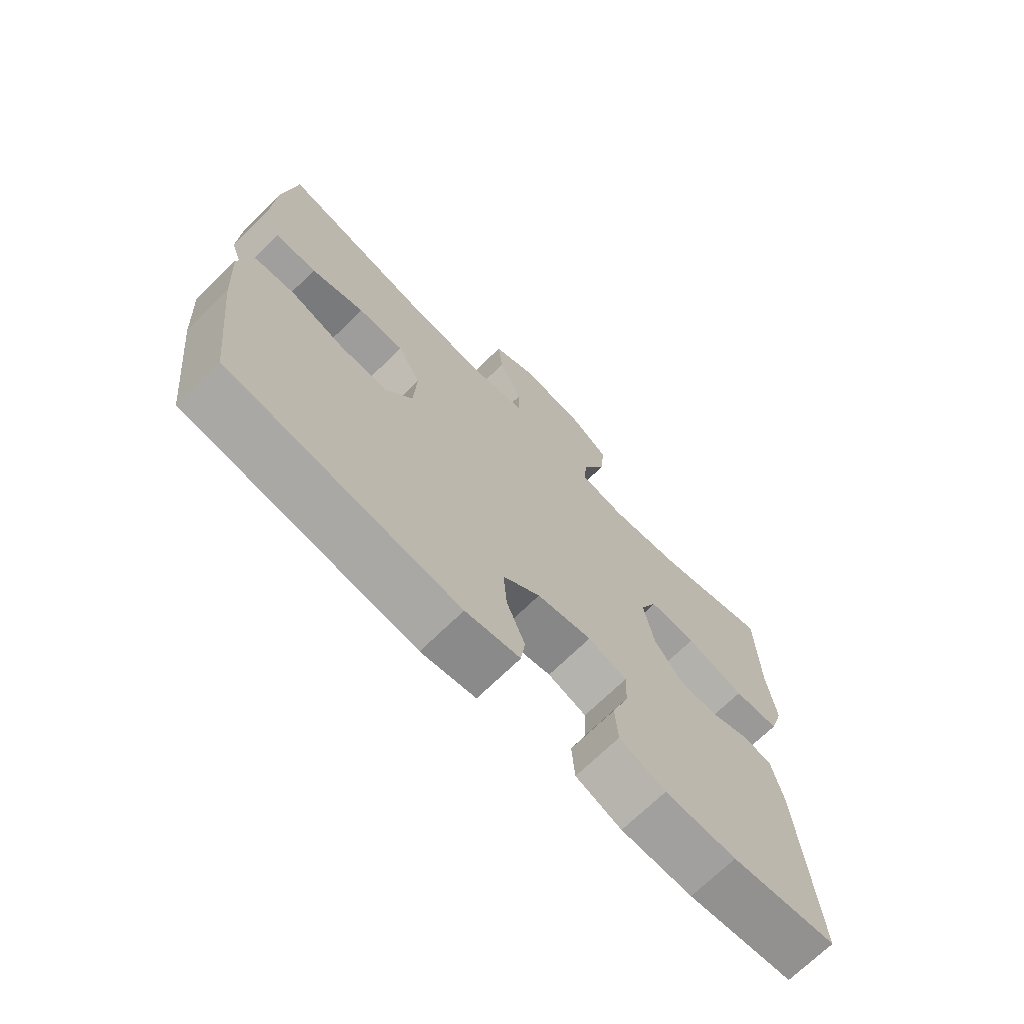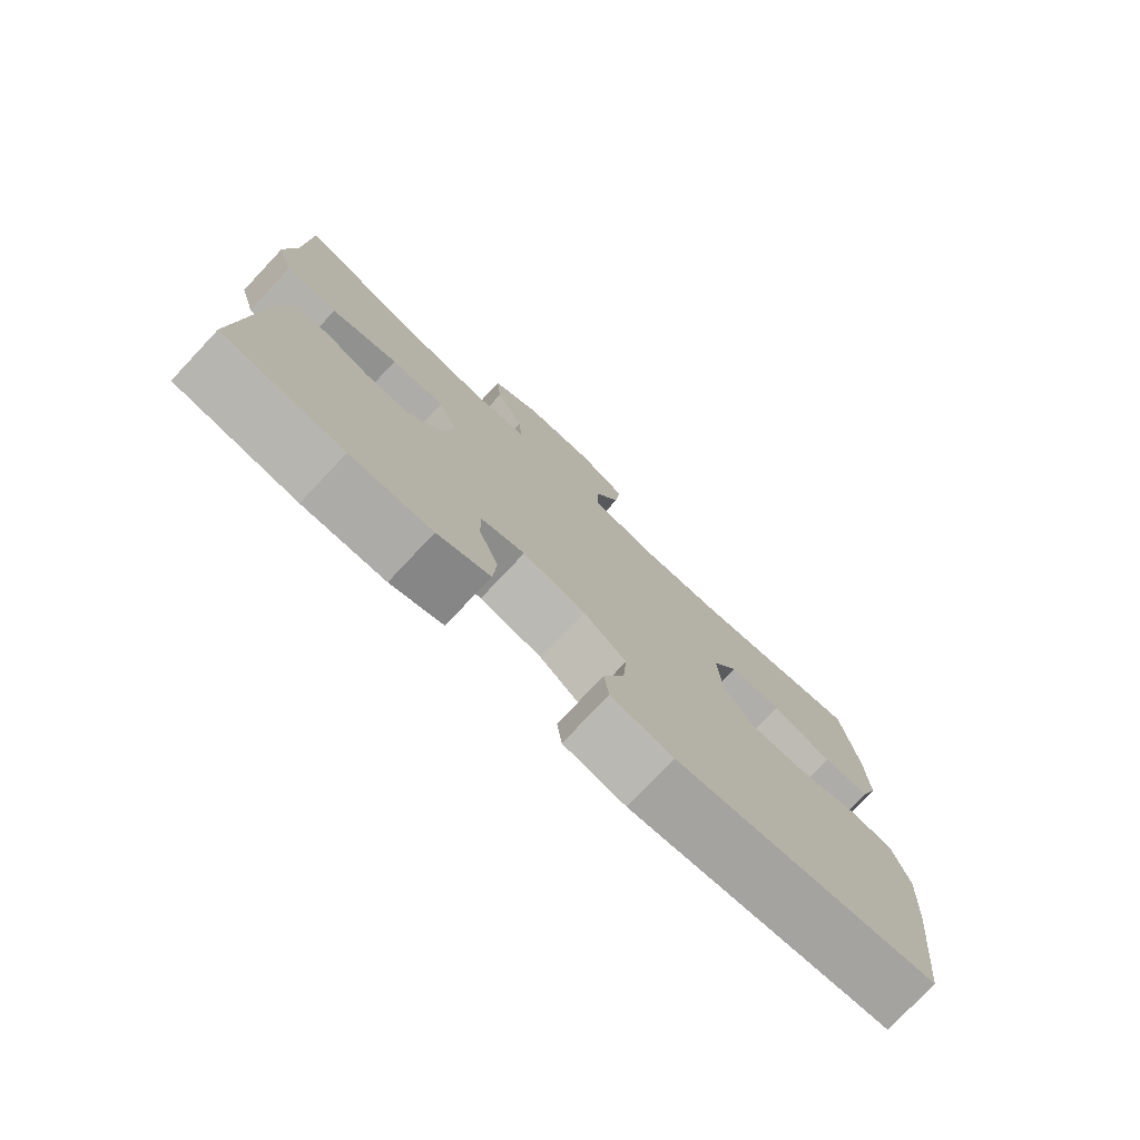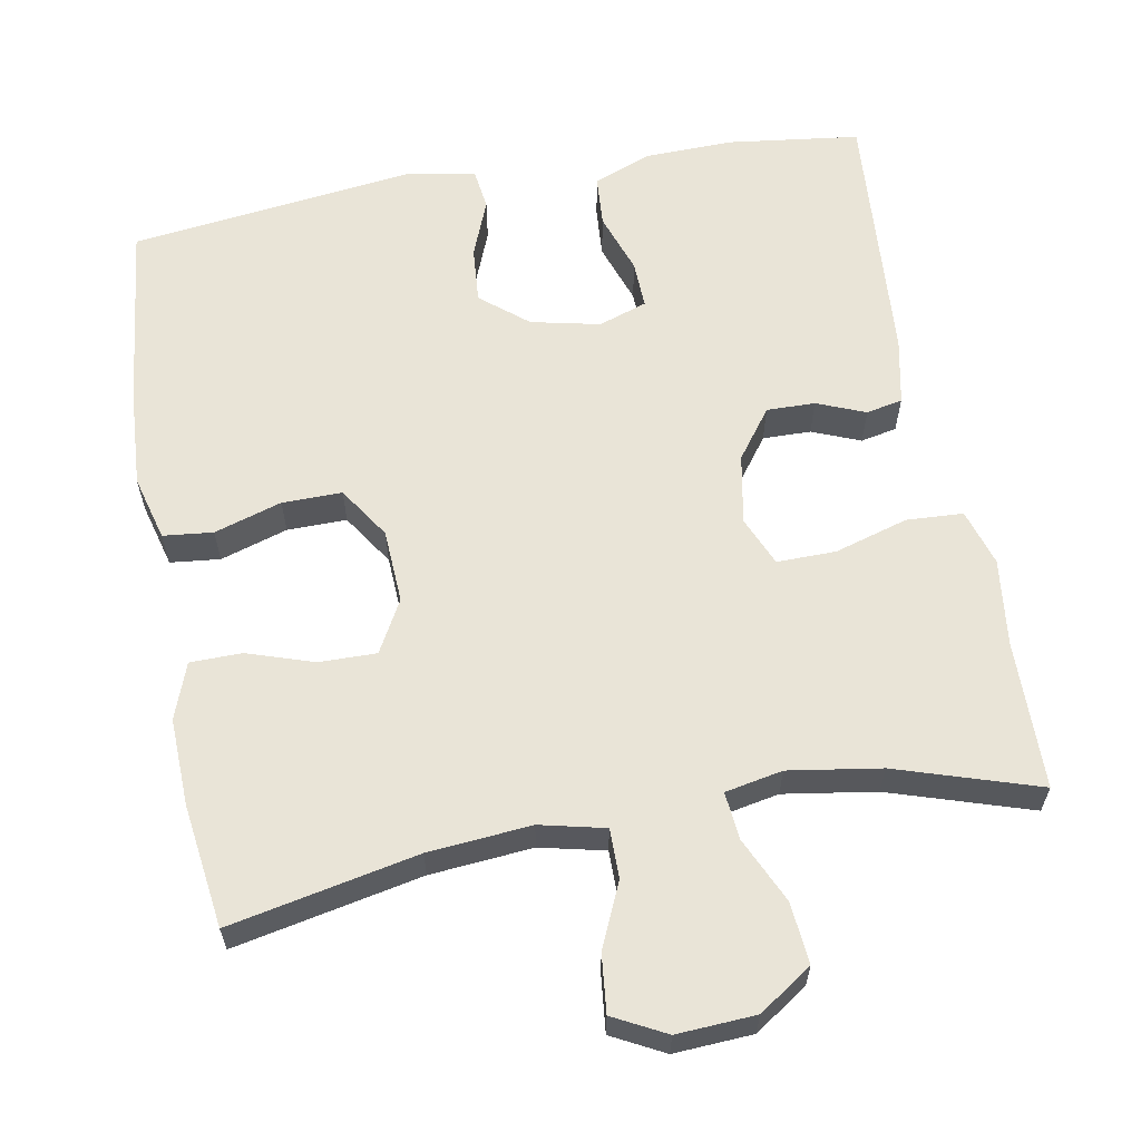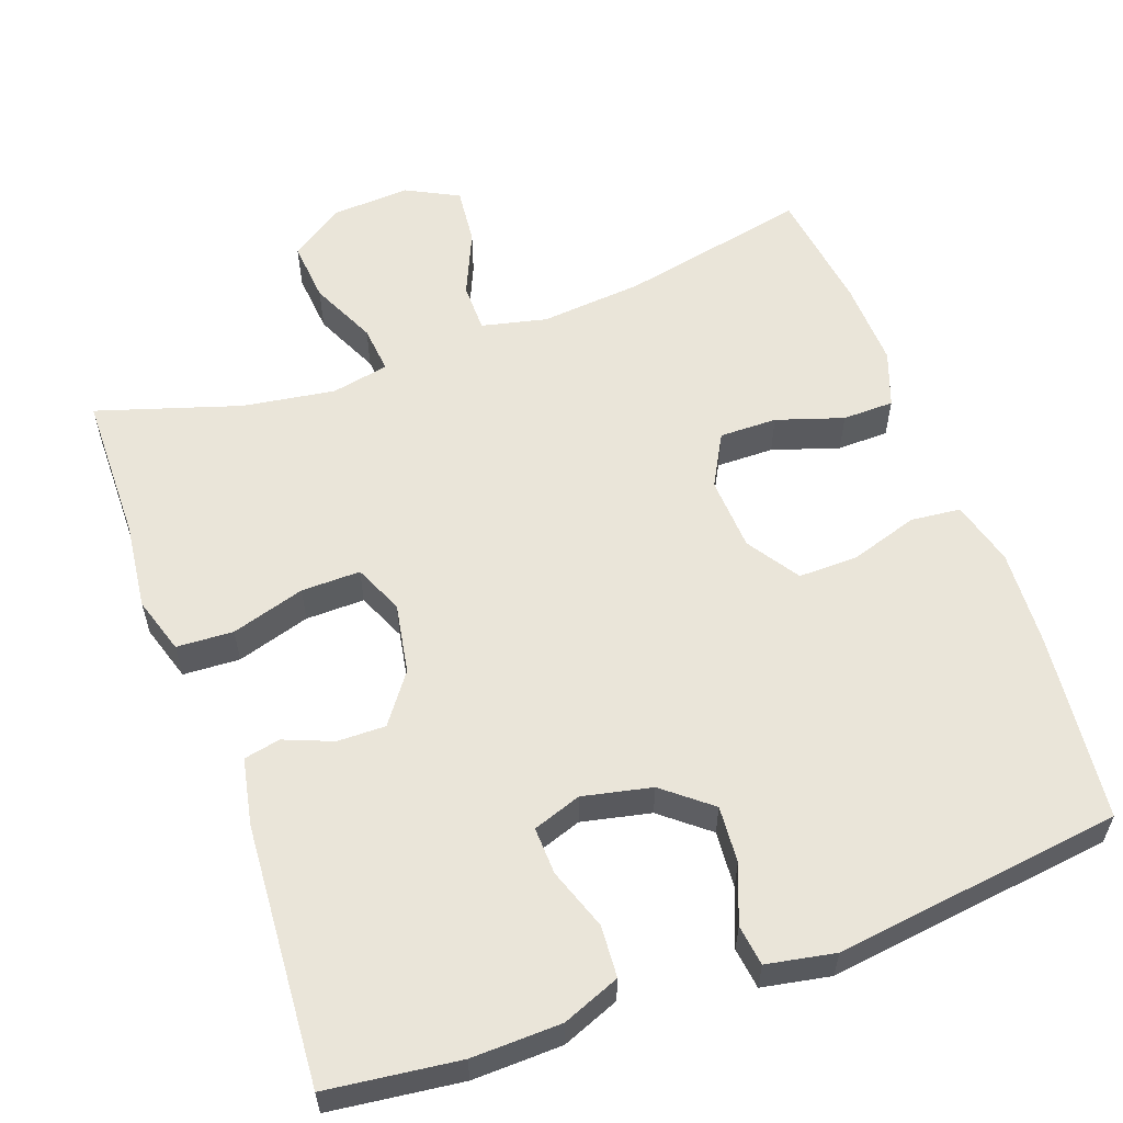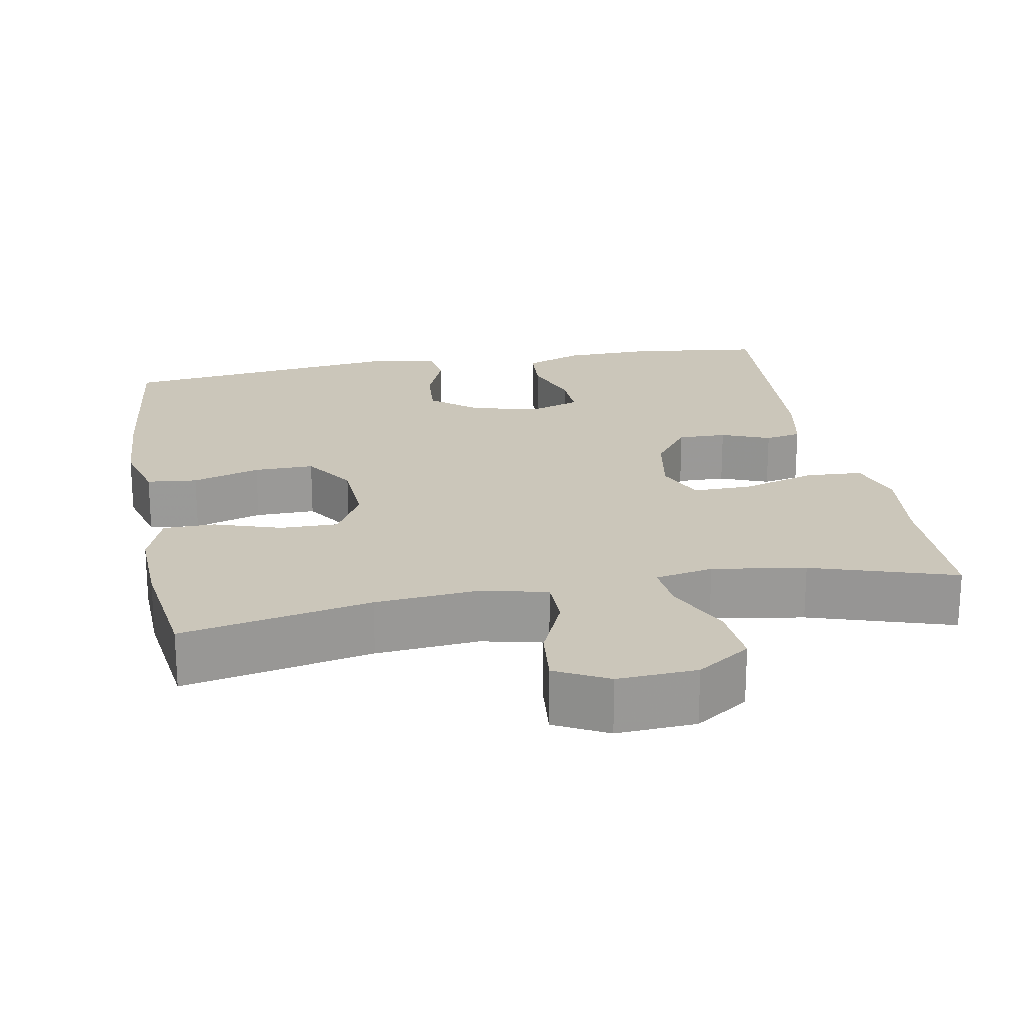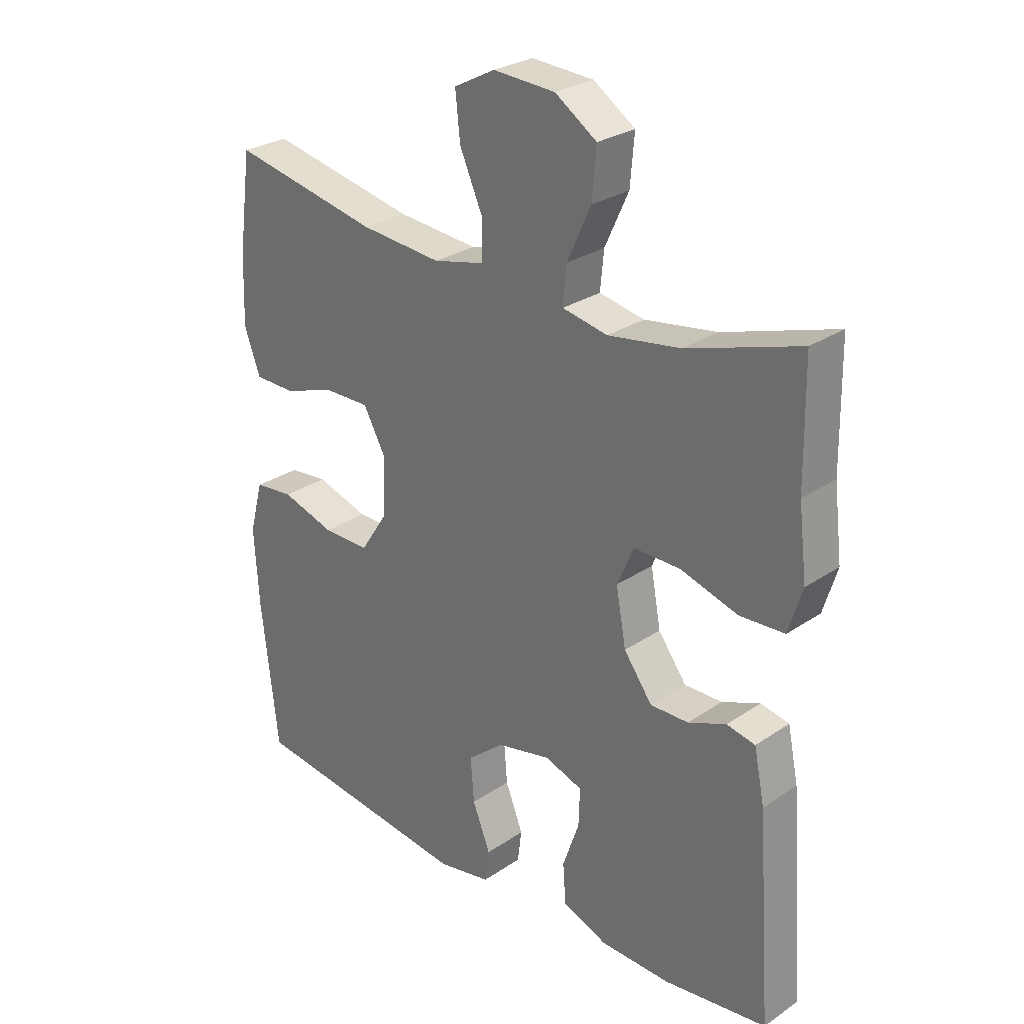
<metadata>
{"format":"obj","ext":"obj","renderer":"f3d","projection":"perspective","resolution":1024,"background":"white","views":[{"elev":-70.9,"azim":-45.7,"up":"+Z"},{"elev":-77.3,"azim":136.7,"up":"+Z"},{"elev":61.2,"azim":-10.3,"up":"+Y"},{"elev":58.0,"azim":159.9,"up":"+Y"},{"elev":21.2,"azim":-10.5,"up":"+Y"},{"elev":27.6,"azim":44.1,"up":"+Z"}]}
</metadata>
<code>
v -0.5 0.07 0.5
v -0.252 0.07 0.449
v -0.116 0.07 0.437
v -0.03 0.07 0.457
v -0.03 0.07 0.522
v -0.068 0.07 0.608
v -0.076 0.07 0.684
v -0.007 0.07 0.72
v 0.097 0.07 0.714
v 0.167 0.07 0.667
v 0.16 0.07 0.586
v 0.12 0.07 0.499
v 0.114 0.07 0.436
v 0.19 0.07 0.421
v 0.312 0.07 0.44
v 0.5 0.07 0.5
v 0.503 0.07 0.304
v 0.517 0.07 0.188
v 0.494 0.07 0.113
v 0.419 0.07 0.109
v 0.322 0.07 0.138
v 0.244 0.07 0.139
v 0.216 0.07 0.074
v 0.233 0.07 -0.019
v 0.281 0.07 -0.084
v 0.345 0.07 -0.083
v 0.409 0.07 -0.057
v 0.457 0.07 -0.067
v 0.475 0.07 -0.155
v 0.5 0.07 -0.5
v 0.326 0.07 -0.522
v 0.208 0.07 -0.519
v 0.132 0.07 -0.489
v 0.127 0.07 -0.421
v 0.155 0.07 -0.34
v 0.157 0.07 -0.277
v 0.093 0.07 -0.255
v 0.002 0.07 -0.275
v -0.06 0.07 -0.326
v -0.054 0.07 -0.401
v -0.024 0.07 -0.477
v -0.031 0.07 -0.531
v -0.121 0.07 -0.548
v -0.5 0.07 -0.5
v -0.528 0.07 -0.253
v -0.536 0.07 -0.123
v -0.513 0.07 -0.037
v -0.447 0.07 -0.03
v -0.358 0.07 -0.058
v -0.279 0.07 -0.059
v -0.234 0.07 0.01
v -0.229 0.07 0.108
v -0.267 0.07 0.177
v -0.343 0.07 0.176
v -0.431 0.07 0.147
v -0.499 0.07 0.148
v -0.526 0.07 0.222
v -0.522 0.07 0.337
v -0.5 0 0.5
v -0.252 0 0.449
v -0.116 0 0.437
v -0.03 0 0.457
v -0.03 0 0.522
v -0.068 0 0.608
v -0.076 0 0.684
v -0.007 0 0.72
v 0.097 0 0.714
v 0.167 0 0.667
v 0.16 0 0.586
v 0.12 0 0.499
v 0.114 0 0.436
v 0.19 0 0.421
v 0.312 0 0.44
v 0.5 0 0.5
v 0.503 0 0.304
v 0.517 0 0.188
v 0.494 0 0.113
v 0.419 0 0.109
v 0.322 0 0.138
v 0.244 0 0.139
v 0.216 0 0.074
v 0.233 0 -0.019
v 0.281 0 -0.084
v 0.345 0 -0.083
v 0.409 0 -0.057
v 0.457 0 -0.067
v 0.475 0 -0.155
v 0.5 0 -0.5
v 0.326 0 -0.522
v 0.208 0 -0.519
v 0.132 0 -0.489
v 0.127 0 -0.421
v 0.155 0 -0.34
v 0.157 0 -0.277
v 0.093 0 -0.255
v 0.002 0 -0.275
v -0.06 0 -0.326
v -0.054 0 -0.401
v -0.024 0 -0.477
v -0.031 0 -0.531
v -0.121 0 -0.548
v -0.5 0 -0.5
v -0.528 0 -0.253
v -0.536 0 -0.123
v -0.513 0 -0.037
v -0.447 0 -0.03
v -0.358 0 -0.058
v -0.279 0 -0.059
v -0.234 0 0.01
v -0.229 0 0.108
v -0.267 0 0.177
v -0.343 0 0.176
v -0.431 0 0.147
v -0.499 0 0.148
v -0.526 0 0.222
v -0.522 0 0.337
f 58 1 2
f 57 58 2
f 56 57 2
f 55 56 2
f 54 55 2
f 53 54 2 3
f 52 53 3 4
f 51 52 4
f 47 48 49
f 46 47 49
f 45 46 49
f 44 45 49
f 43 44 49
f 42 43 49
f 41 42 49
f 40 41 49
f 39 40 49 50
f 38 39 50 51
f 33 34 35
f 32 33 35
f 31 32 35
f 30 31 35
f 29 30 35
f 28 29 35
f 27 28 35
f 26 27 35
f 25 26 35 36
f 24 25 36 37
f 19 20 21
f 18 19 21
f 17 18 21
f 17 21 22
f 16 17 22
f 15 16 22
f 14 15 22 23
f 10 11 12
f 9 10 12
f 8 9 12
f 7 8 12
f 6 7 12
f 5 6 12
f 4 5 12 13
f 51 4 13
f 38 51 13
f 37 38 13
f 24 37 13
f 23 24 13
f 13 14 23
f 60 59 116
f 60 116 115
f 60 115 114
f 60 114 113
f 60 113 112
f 61 60 112 111
f 62 61 111 110
f 62 110 109
f 107 106 105
f 107 105 104
f 107 104 103
f 107 103 102
f 107 102 101
f 107 101 100
f 107 100 99
f 107 99 98
f 108 107 98 97
f 109 108 97 96
f 93 92 91
f 93 91 90
f 93 90 89
f 93 89 88
f 93 88 87
f 93 87 86
f 93 86 85
f 93 85 84
f 94 93 84 83
f 95 94 83 82
f 79 78 77
f 79 77 76
f 79 76 75
f 80 79 75
f 80 75 74
f 80 74 73
f 81 80 73 72
f 70 69 68
f 70 68 67
f 70 67 66
f 70 66 65
f 70 65 64
f 70 64 63
f 71 70 63 62
f 71 62 109
f 71 109 96
f 71 96 95
f 71 95 82
f 71 82 81
f 81 72 71
f 1 59 60 2
f 2 60 61 3
f 3 61 62 4
f 4 62 63 5
f 5 63 64 6
f 6 64 65 7
f 7 65 66 8
f 8 66 67 9
f 9 67 68 10
f 10 68 69 11
f 11 69 70 12
f 12 70 71 13
f 13 71 72 14
f 14 72 73 15
f 15 73 74 16
f 16 74 75 17
f 17 75 76 18
f 18 76 77 19
f 19 77 78 20
f 20 78 79 21
f 21 79 80 22
f 22 80 81 23
f 23 81 82 24
f 24 82 83 25
f 25 83 84 26
f 26 84 85 27
f 27 85 86 28
f 28 86 87 29
f 29 87 88 30
f 30 88 89 31
f 31 89 90 32
f 32 90 91 33
f 33 91 92 34
f 34 92 93 35
f 35 93 94 36
f 36 94 95 37
f 37 95 96 38
f 38 96 97 39
f 39 97 98 40
f 40 98 99 41
f 41 99 100 42
f 42 100 101 43
f 43 101 102 44
f 44 102 103 45
f 45 103 104 46
f 46 104 105 47
f 47 105 106 48
f 48 106 107 49
f 49 107 108 50
f 50 108 109 51
f 51 109 110 52
f 52 110 111 53
f 53 111 112 54
f 54 112 113 55
f 55 113 114 56
f 56 114 115 57
f 57 115 116 58
f 58 116 59 1

</code>
